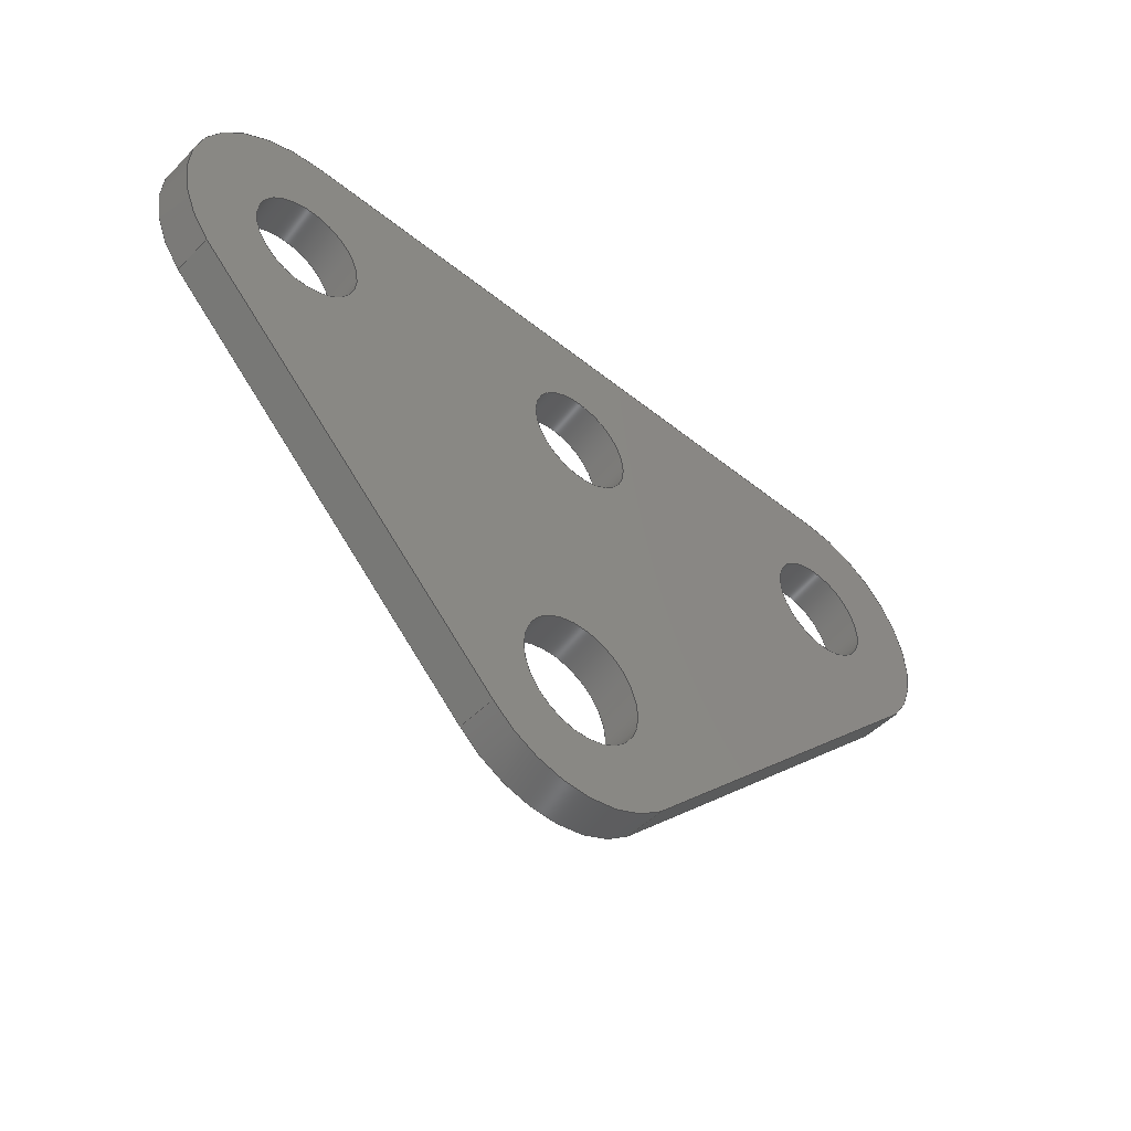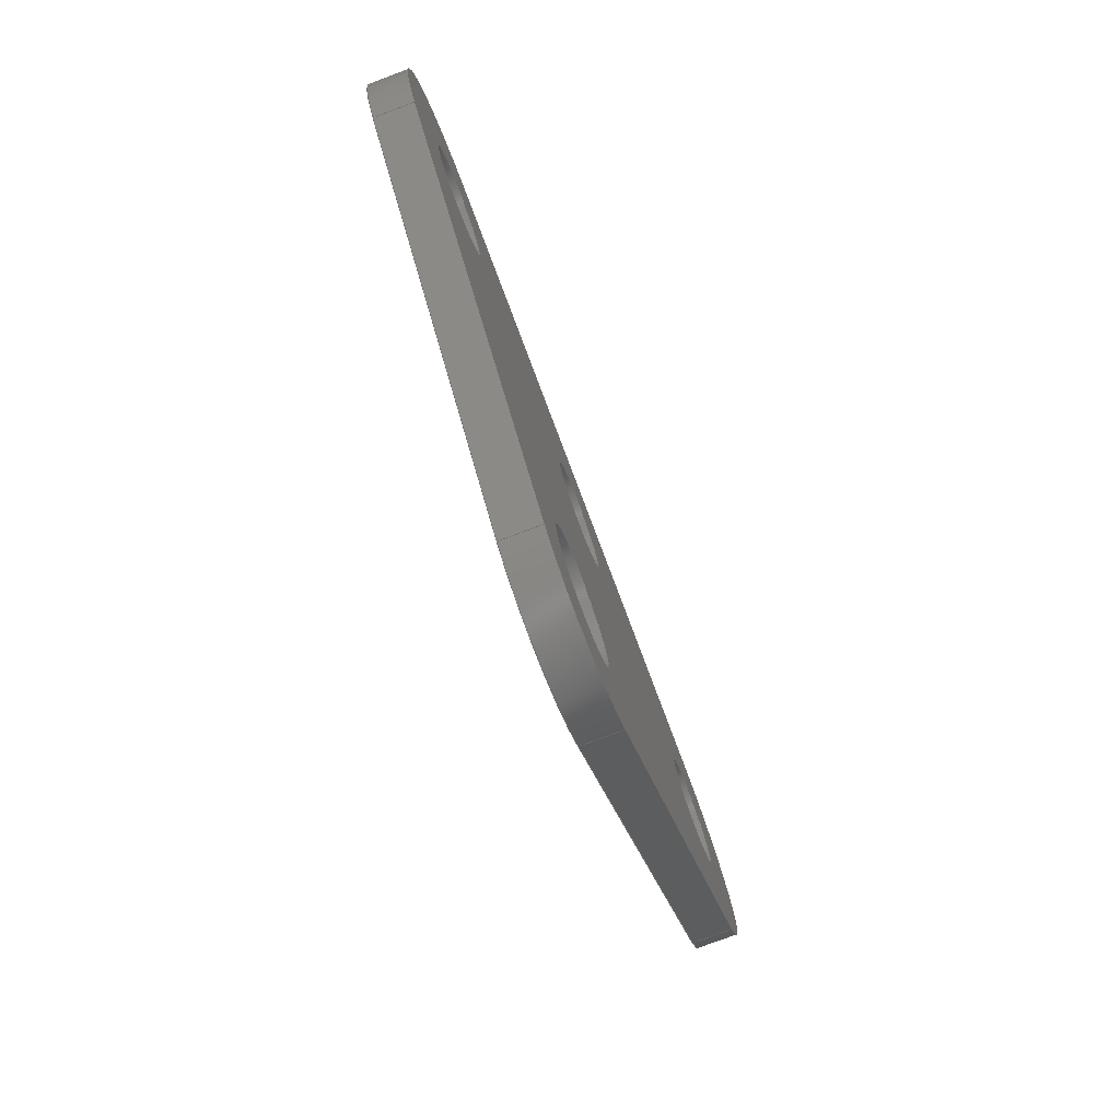
<metadata>
{"format":"step","ext":"stp","renderer":"f3d","projection":"perspective","resolution":1024,"background":"white","views":[{"elev":-48.6,"azim":138.1,"up":"+Y"},{"elev":-76.9,"azim":-69.4,"up":"+Y"}]}
</metadata>
<code>
ISO-10303-21;
DATA;
#1=MECHANICAL_DESIGN_GEOMETRIC_PRESENTATION_REPRESENTATION('',(#4),#410);
#2=SHAPE_REPRESENTATION_RELATIONSHIP('SRR','None',#421,#3);
#3=ADVANCED_BREP_SHAPE_REPRESENTATION('',(#5),#409);
#4=STYLED_ITEM('',(#430),#5);
#5=MANIFOLD_SOLID_BREP('Solid7',#226);
#6=FACE_BOUND('',#42,.T.);
#7=FACE_BOUND('',#43,.T.);
#8=FACE_BOUND('',#44,.T.);
#9=FACE_BOUND('',#45,.T.);
#10=FACE_BOUND('',#47,.T.);
#11=FACE_BOUND('',#48,.T.);
#12=FACE_BOUND('',#49,.T.);
#13=FACE_BOUND('',#50,.T.);
#14=PLANE('',#251);
#15=PLANE('',#255);
#16=PLANE('',#259);
#17=PLANE('',#272);
#18=PLANE('',#273);
#19=FACE_OUTER_BOUND('',#31,.T.);
#20=FACE_OUTER_BOUND('',#32,.T.);
#21=FACE_OUTER_BOUND('',#33,.T.);
#22=FACE_OUTER_BOUND('',#34,.T.);
#23=FACE_OUTER_BOUND('',#35,.T.);
#24=FACE_OUTER_BOUND('',#36,.T.);
#25=FACE_OUTER_BOUND('',#37,.T.);
#26=FACE_OUTER_BOUND('',#38,.T.);
#27=FACE_OUTER_BOUND('',#39,.T.);
#28=FACE_OUTER_BOUND('',#40,.T.);
#29=FACE_OUTER_BOUND('',#41,.T.);
#30=FACE_OUTER_BOUND('',#46,.T.);
#31=EDGE_LOOP('',(#147,#148,#149,#150));
#32=EDGE_LOOP('',(#151,#152,#153,#154));
#33=EDGE_LOOP('',(#155,#156,#157,#158));
#34=EDGE_LOOP('',(#159,#160,#161,#162));
#35=EDGE_LOOP('',(#163,#164,#165,#166));
#36=EDGE_LOOP('',(#167,#168,#169,#170));
#37=EDGE_LOOP('',(#171,#172,#173,#174));
#38=EDGE_LOOP('',(#175,#176,#177,#178));
#39=EDGE_LOOP('',(#179,#180,#181,#182));
#40=EDGE_LOOP('',(#183,#184,#185,#186));
#41=EDGE_LOOP('',(#187,#188,#189,#190,#191,#192));
#42=EDGE_LOOP('',(#193));
#43=EDGE_LOOP('',(#194));
#44=EDGE_LOOP('',(#195));
#45=EDGE_LOOP('',(#196));
#46=EDGE_LOOP('',(#197,#198,#199,#200,#201,#202));
#47=EDGE_LOOP('',(#203));
#48=EDGE_LOOP('',(#204));
#49=EDGE_LOOP('',(#205));
#50=EDGE_LOOP('',(#206));
#51=LINE('',#350,#67);
#52=LINE('',#353,#68);
#53=LINE('',#356,#69);
#54=LINE('',#358,#70);
#55=LINE('',#359,#71);
#56=LINE('',#364,#72);
#57=LINE('',#368,#73);
#58=LINE('',#370,#74);
#59=LINE('',#371,#75);
#60=LINE('',#376,#76);
#61=LINE('',#379,#77);
#62=LINE('',#380,#78);
#63=LINE('',#385,#79);
#64=LINE('',#391,#80);
#65=LINE('',#397,#81);
#66=LINE('',#403,#82);
#67=VECTOR('',#280,0.3937);
#68=VECTOR('',#283,0.3937);
#69=VECTOR('',#286,0.3937);
#70=VECTOR('',#287,0.3937);
#71=VECTOR('',#288,0.3937);
#72=VECTOR('',#293,0.3937);
#73=VECTOR('',#298,0.3937);
#74=VECTOR('',#299,0.3937);
#75=VECTOR('',#300,0.3937);
#76=VECTOR('',#305,0.3937);
#77=VECTOR('',#310,0.3937);
#78=VECTOR('',#311,0.3937);
#79=VECTOR('',#316,0.086);
#80=VECTOR('',#323,0.086);
#81=VECTOR('',#330,0.1);
#82=VECTOR('',#337,0.086);
#83=CIRCLE('',#249,0.2);
#84=CIRCLE('',#250,0.2);
#85=CIRCLE('',#253,0.2);
#86=CIRCLE('',#254,0.2);
#87=CIRCLE('',#257,0.2);
#88=CIRCLE('',#258,0.2);
#89=CIRCLE('',#261,0.086);
#90=CIRCLE('',#262,0.086);
#91=CIRCLE('',#264,0.086);
#92=CIRCLE('',#265,0.086);
#93=CIRCLE('',#267,0.1);
#94=CIRCLE('',#268,0.1);
#95=CIRCLE('',#270,0.086);
#96=CIRCLE('',#271,0.086);
#97=VERTEX_POINT('',#346);
#98=VERTEX_POINT('',#347);
#99=VERTEX_POINT('',#349);
#100=VERTEX_POINT('',#351);
#101=VERTEX_POINT('',#355);
#102=VERTEX_POINT('',#357);
#103=VERTEX_POINT('',#361);
#104=VERTEX_POINT('',#363);
#105=VERTEX_POINT('',#367);
#106=VERTEX_POINT('',#369);
#107=VERTEX_POINT('',#373);
#108=VERTEX_POINT('',#375);
#109=VERTEX_POINT('',#382);
#110=VERTEX_POINT('',#384);
#111=VERTEX_POINT('',#388);
#112=VERTEX_POINT('',#390);
#113=VERTEX_POINT('',#394);
#114=VERTEX_POINT('',#396);
#115=VERTEX_POINT('',#400);
#116=VERTEX_POINT('',#402);
#117=EDGE_CURVE('',#97,#98,#83,.T.);
#118=EDGE_CURVE('',#99,#98,#51,.T.);
#119=EDGE_CURVE('',#99,#100,#84,.T.);
#120=EDGE_CURVE('',#100,#97,#52,.T.);
#121=EDGE_CURVE('',#98,#101,#53,.T.);
#122=EDGE_CURVE('',#102,#101,#54,.T.);
#123=EDGE_CURVE('',#102,#99,#55,.T.);
#124=EDGE_CURVE('',#101,#103,#85,.T.);
#125=EDGE_CURVE('',#104,#103,#56,.T.);
#126=EDGE_CURVE('',#104,#102,#86,.T.);
#127=EDGE_CURVE('',#103,#105,#57,.T.);
#128=EDGE_CURVE('',#106,#105,#58,.T.);
#129=EDGE_CURVE('',#106,#104,#59,.T.);
#130=EDGE_CURVE('',#105,#107,#87,.T.);
#131=EDGE_CURVE('',#108,#107,#60,.T.);
#132=EDGE_CURVE('',#108,#106,#88,.T.);
#133=EDGE_CURVE('',#107,#97,#61,.T.);
#134=EDGE_CURVE('',#100,#108,#62,.T.);
#135=EDGE_CURVE('',#109,#109,#89,.T.);
#136=EDGE_CURVE('',#109,#110,#63,.T.);
#137=EDGE_CURVE('',#110,#110,#90,.T.);
#138=EDGE_CURVE('',#111,#111,#91,.T.);
#139=EDGE_CURVE('',#111,#112,#64,.T.);
#140=EDGE_CURVE('',#112,#112,#92,.T.);
#141=EDGE_CURVE('',#113,#113,#93,.T.);
#142=EDGE_CURVE('',#113,#114,#65,.T.);
#143=EDGE_CURVE('',#114,#114,#94,.T.);
#144=EDGE_CURVE('',#115,#115,#95,.T.);
#145=EDGE_CURVE('',#115,#116,#66,.T.);
#146=EDGE_CURVE('',#116,#116,#96,.T.);
#147=ORIENTED_EDGE('',*,*,#117,.T.);
#148=ORIENTED_EDGE('',*,*,#118,.F.);
#149=ORIENTED_EDGE('',*,*,#119,.T.);
#150=ORIENTED_EDGE('',*,*,#120,.T.);
#151=ORIENTED_EDGE('',*,*,#121,.T.);
#152=ORIENTED_EDGE('',*,*,#122,.F.);
#153=ORIENTED_EDGE('',*,*,#123,.T.);
#154=ORIENTED_EDGE('',*,*,#118,.T.);
#155=ORIENTED_EDGE('',*,*,#124,.T.);
#156=ORIENTED_EDGE('',*,*,#125,.F.);
#157=ORIENTED_EDGE('',*,*,#126,.T.);
#158=ORIENTED_EDGE('',*,*,#122,.T.);
#159=ORIENTED_EDGE('',*,*,#127,.T.);
#160=ORIENTED_EDGE('',*,*,#128,.F.);
#161=ORIENTED_EDGE('',*,*,#129,.T.);
#162=ORIENTED_EDGE('',*,*,#125,.T.);
#163=ORIENTED_EDGE('',*,*,#130,.T.);
#164=ORIENTED_EDGE('',*,*,#131,.F.);
#165=ORIENTED_EDGE('',*,*,#132,.T.);
#166=ORIENTED_EDGE('',*,*,#128,.T.);
#167=ORIENTED_EDGE('',*,*,#133,.T.);
#168=ORIENTED_EDGE('',*,*,#120,.F.);
#169=ORIENTED_EDGE('',*,*,#134,.T.);
#170=ORIENTED_EDGE('',*,*,#131,.T.);
#171=ORIENTED_EDGE('',*,*,#135,.T.);
#172=ORIENTED_EDGE('',*,*,#136,.T.);
#173=ORIENTED_EDGE('',*,*,#137,.T.);
#174=ORIENTED_EDGE('',*,*,#136,.F.);
#175=ORIENTED_EDGE('',*,*,#138,.T.);
#176=ORIENTED_EDGE('',*,*,#139,.T.);
#177=ORIENTED_EDGE('',*,*,#140,.T.);
#178=ORIENTED_EDGE('',*,*,#139,.F.);
#179=ORIENTED_EDGE('',*,*,#141,.T.);
#180=ORIENTED_EDGE('',*,*,#142,.T.);
#181=ORIENTED_EDGE('',*,*,#143,.T.);
#182=ORIENTED_EDGE('',*,*,#142,.F.);
#183=ORIENTED_EDGE('',*,*,#144,.T.);
#184=ORIENTED_EDGE('',*,*,#145,.T.);
#185=ORIENTED_EDGE('',*,*,#146,.T.);
#186=ORIENTED_EDGE('',*,*,#145,.F.);
#187=ORIENTED_EDGE('',*,*,#117,.F.);
#188=ORIENTED_EDGE('',*,*,#133,.F.);
#189=ORIENTED_EDGE('',*,*,#130,.F.);
#190=ORIENTED_EDGE('',*,*,#127,.F.);
#191=ORIENTED_EDGE('',*,*,#124,.F.);
#192=ORIENTED_EDGE('',*,*,#121,.F.);
#193=ORIENTED_EDGE('',*,*,#144,.F.);
#194=ORIENTED_EDGE('',*,*,#141,.F.);
#195=ORIENTED_EDGE('',*,*,#138,.F.);
#196=ORIENTED_EDGE('',*,*,#135,.F.);
#197=ORIENTED_EDGE('',*,*,#134,.F.);
#198=ORIENTED_EDGE('',*,*,#119,.F.);
#199=ORIENTED_EDGE('',*,*,#123,.F.);
#200=ORIENTED_EDGE('',*,*,#126,.F.);
#201=ORIENTED_EDGE('',*,*,#129,.F.);
#202=ORIENTED_EDGE('',*,*,#132,.F.);
#203=ORIENTED_EDGE('',*,*,#146,.F.);
#204=ORIENTED_EDGE('',*,*,#143,.F.);
#205=ORIENTED_EDGE('',*,*,#140,.F.);
#206=ORIENTED_EDGE('',*,*,#137,.F.);
#207=CYLINDRICAL_SURFACE('',#248,0.2);
#208=CYLINDRICAL_SURFACE('',#252,0.2);
#209=CYLINDRICAL_SURFACE('',#256,0.2);
#210=CYLINDRICAL_SURFACE('',#260,0.086);
#211=CYLINDRICAL_SURFACE('',#263,0.086);
#212=CYLINDRICAL_SURFACE('',#266,0.1);
#213=CYLINDRICAL_SURFACE('',#269,0.086);
#214=ADVANCED_FACE('',(#19),#207,.T.);
#215=ADVANCED_FACE('',(#20),#14,.T.);
#216=ADVANCED_FACE('',(#21),#208,.T.);
#217=ADVANCED_FACE('',(#22),#15,.T.);
#218=ADVANCED_FACE('',(#23),#209,.T.);
#219=ADVANCED_FACE('',(#24),#16,.T.);
#220=ADVANCED_FACE('',(#25),#210,.F.);
#221=ADVANCED_FACE('',(#26),#211,.F.);
#222=ADVANCED_FACE('',(#27),#212,.F.);
#223=ADVANCED_FACE('',(#28),#213,.F.);
#224=ADVANCED_FACE('',(#29,#6,#7,#8,#9),#17,.T.);
#225=ADVANCED_FACE('',(#30,#10,#11,#12,#13),#18,.F.);
#226=CLOSED_SHELL('',(#214,#215,#216,#217,#218,#219,#220,#221,#222,#223,
#224,#225));
#227=DERIVED_UNIT_ELEMENT(#229,1);
#228=DERIVED_UNIT_ELEMENT(#415,-3);
#229=(
CONVERSION_BASED_UNIT('gram',#231)
MASS_UNIT()
NAMED_UNIT(#412)
);
#230=(
MASS_UNIT()
NAMED_UNIT(*)
SI_UNIT(.KILO.,.GRAM.)
);
#231=MASS_MEASURE_WITH_UNIT(MASS_MEASURE(0.001),#230);
#232=DERIVED_UNIT((#227,#228));
#233=MEASURE_REPRESENTATION_ITEM('density measure',
POSITIVE_RATIO_MEASURE(1),#232);
#234=PROPERTY_DEFINITION_REPRESENTATION(#239,#236);
#235=PROPERTY_DEFINITION_REPRESENTATION(#240,#237);
#236=REPRESENTATION('material name',(#238),#409);
#237=REPRESENTATION('density',(#233),#409);
#238=DESCRIPTIVE_REPRESENTATION_ITEM('Generic','Generic');
#239=PROPERTY_DEFINITION('material property','material name',#423);
#240=PROPERTY_DEFINITION('material property','density of part',#423);
#241=DATE_TIME_ROLE('creation_date');
#242=APPLIED_DATE_AND_TIME_ASSIGNMENT(#243,#241,(#423));
#243=DATE_AND_TIME(#244,#245);
#244=CALENDAR_DATE(2024,13,1);
#245=LOCAL_TIME(0,0,0,#246);
#246=COORDINATED_UNIVERSAL_TIME_OFFSET(0,0,.BEHIND.);
#247=AXIS2_PLACEMENT_3D('placement',#344,#274,#275);
#248=AXIS2_PLACEMENT_3D('',#345,#276,#277);
#249=AXIS2_PLACEMENT_3D('',#348,#278,#279);
#250=AXIS2_PLACEMENT_3D('',#352,#281,#282);
#251=AXIS2_PLACEMENT_3D('',#354,#284,#285);
#252=AXIS2_PLACEMENT_3D('',#360,#289,#290);
#253=AXIS2_PLACEMENT_3D('',#362,#291,#292);
#254=AXIS2_PLACEMENT_3D('',#365,#294,#295);
#255=AXIS2_PLACEMENT_3D('',#366,#296,#297);
#256=AXIS2_PLACEMENT_3D('',#372,#301,#302);
#257=AXIS2_PLACEMENT_3D('',#374,#303,#304);
#258=AXIS2_PLACEMENT_3D('',#377,#306,#307);
#259=AXIS2_PLACEMENT_3D('',#378,#308,#309);
#260=AXIS2_PLACEMENT_3D('',#381,#312,#313);
#261=AXIS2_PLACEMENT_3D('',#383,#314,#315);
#262=AXIS2_PLACEMENT_3D('',#386,#317,#318);
#263=AXIS2_PLACEMENT_3D('',#387,#319,#320);
#264=AXIS2_PLACEMENT_3D('',#389,#321,#322);
#265=AXIS2_PLACEMENT_3D('',#392,#324,#325);
#266=AXIS2_PLACEMENT_3D('',#393,#326,#327);
#267=AXIS2_PLACEMENT_3D('',#395,#328,#329);
#268=AXIS2_PLACEMENT_3D('',#398,#331,#332);
#269=AXIS2_PLACEMENT_3D('',#399,#333,#334);
#270=AXIS2_PLACEMENT_3D('',#401,#335,#336);
#271=AXIS2_PLACEMENT_3D('',#404,#338,#339);
#272=AXIS2_PLACEMENT_3D('',#405,#340,#341);
#273=AXIS2_PLACEMENT_3D('',#406,#342,#343);
#274=DIRECTION('axis',(0,0,1));
#275=DIRECTION('refdir',(1,0,0));
#276=DIRECTION('center_axis',(0,0,1));
#277=DIRECTION('ref_axis',(1,0,0));
#278=DIRECTION('center_axis',(0,0,-1));
#279=DIRECTION('ref_axis',(1,0,0));
#280=DIRECTION('',(0,0,1));
#281=DIRECTION('center_axis',(0,0,1));
#282=DIRECTION('ref_axis',(1,0,0));
#283=DIRECTION('',(0,0,1));
#284=DIRECTION('center_axis',(0.7073,-0.7069,0));
#285=DIRECTION('ref_axis',(0,0,-1));
#286=DIRECTION('',(-0.7069,-0.7073,0));
#287=DIRECTION('',(0,0,1));
#288=DIRECTION('',(0.7069,0.7073,0));
#289=DIRECTION('center_axis',(0,0,1));
#290=DIRECTION('ref_axis',(1,0,0));
#291=DIRECTION('center_axis',(0,0,-1));
#292=DIRECTION('ref_axis',(1,0,0));
#293=DIRECTION('',(0,0,1));
#294=DIRECTION('center_axis',(0,0,1));
#295=DIRECTION('ref_axis',(1,0,0));
#296=DIRECTION('center_axis',(-0.7078,-0.7064,0));
#297=DIRECTION('ref_axis',(0,0,1));
#298=DIRECTION('',(-0.7064,0.7078,0));
#299=DIRECTION('',(0,0,1));
#300=DIRECTION('',(0.7064,-0.7078,0));
#301=DIRECTION('center_axis',(0,0,1));
#302=DIRECTION('ref_axis',(-0.9046,0.4264,0));
#303=DIRECTION('center_axis',(0,0,-1));
#304=DIRECTION('ref_axis',(1,0,0));
#305=DIRECTION('',(0,0,1));
#306=DIRECTION('center_axis',(0,0,1));
#307=DIRECTION('ref_axis',(1,0,0));
#308=DIRECTION('center_axis',(-8.392e-15,1,0));
#309=DIRECTION('ref_axis',(0,0,1));
#310=DIRECTION('',(1,8.392e-15,0));
#311=DIRECTION('',(-1,-8.392e-15,0));
#312=DIRECTION('center_axis',(0,0,1));
#313=DIRECTION('ref_axis',(-1,0,0));
#314=DIRECTION('center_axis',(0,0,1));
#315=DIRECTION('ref_axis',(-1,0,0));
#316=DIRECTION('',(0,0,-1));
#317=DIRECTION('center_axis',(0,0,-1));
#318=DIRECTION('ref_axis',(-1,0,0));
#319=DIRECTION('center_axis',(0,0,1));
#320=DIRECTION('ref_axis',(-1,0,0));
#321=DIRECTION('center_axis',(0,0,1));
#322=DIRECTION('ref_axis',(-1,0,0));
#323=DIRECTION('',(0,0,-1));
#324=DIRECTION('center_axis',(0,0,-1));
#325=DIRECTION('ref_axis',(-1,0,0));
#326=DIRECTION('center_axis',(0,0,1));
#327=DIRECTION('ref_axis',(-1,0,0));
#328=DIRECTION('center_axis',(0,0,1));
#329=DIRECTION('ref_axis',(-1,0,0));
#330=DIRECTION('',(0,0,-1));
#331=DIRECTION('center_axis',(0,0,-1));
#332=DIRECTION('ref_axis',(-1,0,0));
#333=DIRECTION('center_axis',(0,0,1));
#334=DIRECTION('ref_axis',(-1,0,0));
#335=DIRECTION('center_axis',(0,0,1));
#336=DIRECTION('ref_axis',(-1,0,0));
#337=DIRECTION('',(0,0,-1));
#338=DIRECTION('center_axis',(0,0,-1));
#339=DIRECTION('ref_axis',(-1,0,0));
#340=DIRECTION('center_axis',(0,0,1));
#341=DIRECTION('ref_axis',(1,0,0));
#342=DIRECTION('center_axis',(0,0,1));
#343=DIRECTION('ref_axis',(1,0,0));
#344=CARTESIAN_POINT('',(0,0,0));
#345=CARTESIAN_POINT('Origin',(0.5552,0.2432,0));
#346=CARTESIAN_POINT('',(0.5552,0.4432,0.0625));
#347=CARTESIAN_POINT('',(0.705,0.1107,0.0625));
#348=CARTESIAN_POINT('Origin',(0.5552,0.2432,0.0625));
#349=CARTESIAN_POINT('',(0.705,0.1107,0));
#350=CARTESIAN_POINT('',(0.705,0.1107,0));
#351=CARTESIAN_POINT('',(0.5552,0.4432,0));
#352=CARTESIAN_POINT('Origin',(0.5552,0.2432,0));
#353=CARTESIAN_POINT('',(0.5552,0.4432,0));
#354=CARTESIAN_POINT('Origin',(0.705,0.1107,0));
#355=CARTESIAN_POINT('',(0.2024,-0.3922,0.0625));
#356=CARTESIAN_POINT('',(0.2024,-0.3922,0.0625));
#357=CARTESIAN_POINT('',(0.2024,-0.3922,0));
#358=CARTESIAN_POINT('',(0.2024,-0.3922,0));
#359=CARTESIAN_POINT('',(0.2024,-0.3922,0));
#360=CARTESIAN_POINT('Origin',(0.05519,-0.2568,0));
#361=CARTESIAN_POINT('',(-0.07993,-0.4042,0.0625));
#362=CARTESIAN_POINT('Origin',(0.05519,-0.2568,0.0625));
#363=CARTESIAN_POINT('',(-0.07993,-0.4042,0));
#364=CARTESIAN_POINT('',(-0.07993,-0.4042,0));
#365=CARTESIAN_POINT('Origin',(0.05519,-0.2568,0));
#366=CARTESIAN_POINT('Origin',(-0.07993,-0.4042,0));
#367=CARTESIAN_POINT('',(-0.5991,0.1159,0.0625));
#368=CARTESIAN_POINT('',(-0.7132,0.2303,0.0625));
#369=CARTESIAN_POINT('',(-0.5991,0.1159,0));
#370=CARTESIAN_POINT('',(-0.5991,0.1159,0));
#371=CARTESIAN_POINT('',(-0.7132,0.2303,0));
#372=CARTESIAN_POINT('Origin',(-0.4448,0.2432,0));
#373=CARTESIAN_POINT('',(-0.4448,0.4432,0.0625));
#374=CARTESIAN_POINT('Origin',(-0.4448,0.2432,0.0625));
#375=CARTESIAN_POINT('',(-0.4448,0.4432,0));
#376=CARTESIAN_POINT('',(-0.4448,0.4432,0));
#377=CARTESIAN_POINT('Origin',(-0.4448,0.2432,0));
#378=CARTESIAN_POINT('Origin',(-0.4448,0.4432,0));
#379=CARTESIAN_POINT('',(0.5552,0.4432,0.0625));
#380=CARTESIAN_POINT('',(0.5552,0.4432,0));
#381=CARTESIAN_POINT('Origin',(0.05519,0.2432,0));
#382=CARTESIAN_POINT('',(0.1412,0.2432,0.0625));
#383=CARTESIAN_POINT('Origin',(0.05519,0.2432,0.0625));
#384=CARTESIAN_POINT('',(0.1412,0.2432,0));
#385=CARTESIAN_POINT('',(0.1412,0.2432,0));
#386=CARTESIAN_POINT('Origin',(0.05519,0.2432,0));
#387=CARTESIAN_POINT('Origin',(-0.4448,0.2432,0));
#388=CARTESIAN_POINT('',(-0.3588,0.2432,0.0625));
#389=CARTESIAN_POINT('Origin',(-0.4448,0.2432,0.0625));
#390=CARTESIAN_POINT('',(-0.3588,0.2432,0));
#391=CARTESIAN_POINT('',(-0.3588,0.2432,0));
#392=CARTESIAN_POINT('Origin',(-0.4448,0.2432,0));
#393=CARTESIAN_POINT('Origin',(0.05519,-0.2568,0));
#394=CARTESIAN_POINT('',(0.1552,-0.2568,0.0625));
#395=CARTESIAN_POINT('Origin',(0.05519,-0.2568,0.0625));
#396=CARTESIAN_POINT('',(0.1552,-0.2568,0));
#397=CARTESIAN_POINT('',(0.1552,-0.2568,0));
#398=CARTESIAN_POINT('Origin',(0.05519,-0.2568,0));
#399=CARTESIAN_POINT('Origin',(0.5552,0.2432,0));
#400=CARTESIAN_POINT('',(0.6412,0.2432,0.0625));
#401=CARTESIAN_POINT('Origin',(0.5552,0.2432,0.0625));
#402=CARTESIAN_POINT('',(0.6412,0.2432,0));
#403=CARTESIAN_POINT('',(0.6412,0.2432,0));
#404=CARTESIAN_POINT('Origin',(0.5552,0.2432,0));
#405=CARTESIAN_POINT('Origin',(0.2052,0.2432,0.0625));
#406=CARTESIAN_POINT('Origin',(0.2052,0.2432,0));
#407=UNCERTAINTY_MEASURE_WITH_UNIT(LENGTH_MEASURE(0.0003937),
#413,'DISTANCE_ACCURACY_VALUE',
'Maximum model space distance between geometric entities at asserted c
onnectivities');
#408=UNCERTAINTY_MEASURE_WITH_UNIT(LENGTH_MEASURE(0.0003937),
#413,'DISTANCE_ACCURACY_VALUE',
'Maximum model space distance between geometric entities at asserted c
onnectivities');
#409=(
GEOMETRIC_REPRESENTATION_CONTEXT(3)
GLOBAL_UNCERTAINTY_ASSIGNED_CONTEXT((#407))
GLOBAL_UNIT_ASSIGNED_CONTEXT((#413,#417,#418))
REPRESENTATION_CONTEXT('','3D')
);
#410=(
GEOMETRIC_REPRESENTATION_CONTEXT(3)
GLOBAL_UNCERTAINTY_ASSIGNED_CONTEXT((#408))
GLOBAL_UNIT_ASSIGNED_CONTEXT((#413,#417,#418))
REPRESENTATION_CONTEXT('','3D')
);
#411=DIMENSIONAL_EXPONENTS(1,0,0,0,0,0,0);
#412=DIMENSIONAL_EXPONENTS(1,0,0,0,0,0,0);
#413=(
CONVERSION_BASED_UNIT('inch',#416)
LENGTH_UNIT()
NAMED_UNIT(#411)
);
#414=(
LENGTH_UNIT()
NAMED_UNIT(*)
SI_UNIT(.MILLI.,.METRE.)
);
#415=(
LENGTH_UNIT()
NAMED_UNIT(*)
SI_UNIT(.CENTI.,.METRE.)
);
#416=LENGTH_MEASURE_WITH_UNIT(LENGTH_MEASURE(25.4),#414);
#417=(
NAMED_UNIT(*)
PLANE_ANGLE_UNIT()
SI_UNIT($,.RADIAN.)
);
#418=(
NAMED_UNIT(*)
SI_UNIT($,.STERADIAN.)
SOLID_ANGLE_UNIT()
);
#419=SHAPE_DEFINITION_REPRESENTATION(#420,#421);
#420=PRODUCT_DEFINITION_SHAPE('',$,#423);
#421=SHAPE_REPRESENTATION('',(#247),#409);
#422=PRODUCT_DEFINITION_CONTEXT('part definition',#427,'design');
#423=PRODUCT_DEFINITION('Wing poly connection','Wing poly connection',#424,
#422);
#424=PRODUCT_DEFINITION_FORMATION('',$,#429);
#425=PRODUCT_RELATED_PRODUCT_CATEGORY('Wing poly connection',
'Wing poly connection',(#429));
#426=APPLICATION_PROTOCOL_DEFINITION('international standard',
'automotive_design',2009,#427);
#427=APPLICATION_CONTEXT(
'Core Data for Automotive Mechanical Design Process');
#428=PRODUCT_CONTEXT('part definition',#427,'mechanical');
#429=PRODUCT('Wing poly connection','Wing poly connection',$,(#428));
#430=PRESENTATION_STYLE_ASSIGNMENT((#431));
#431=SURFACE_STYLE_USAGE(.BOTH.,#434);
#432=SURFACE_STYLE_RENDERING_WITH_PROPERTIES($,#438,(#433));
#433=SURFACE_STYLE_TRANSPARENT(0);
#434=SURFACE_SIDE_STYLE('',(#435,#432));
#435=SURFACE_STYLE_FILL_AREA(#436);
#436=FILL_AREA_STYLE('',(#437));
#437=FILL_AREA_STYLE_COLOUR('',#438);
#438=COLOUR_RGB('',0.749,0.749,0.749);
ENDSEC;
END-ISO-10303-21;

</code>
